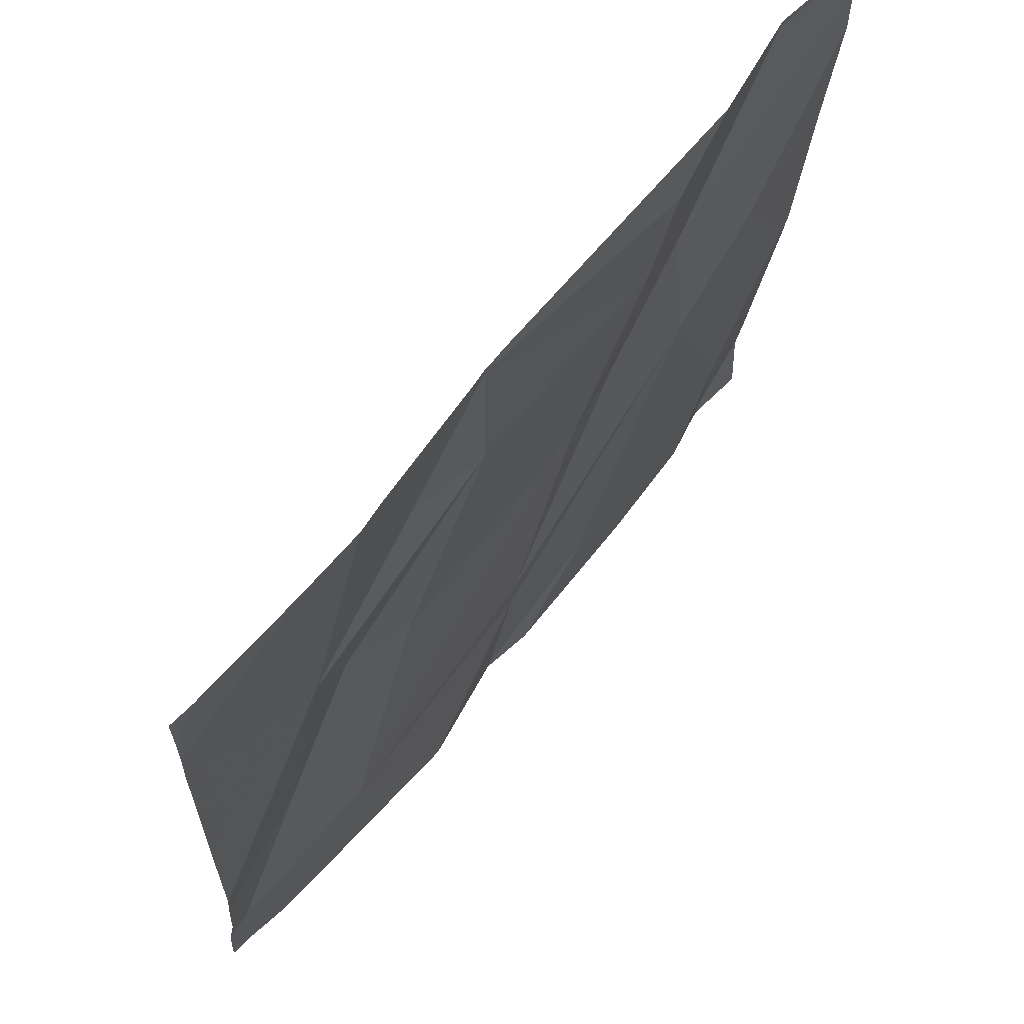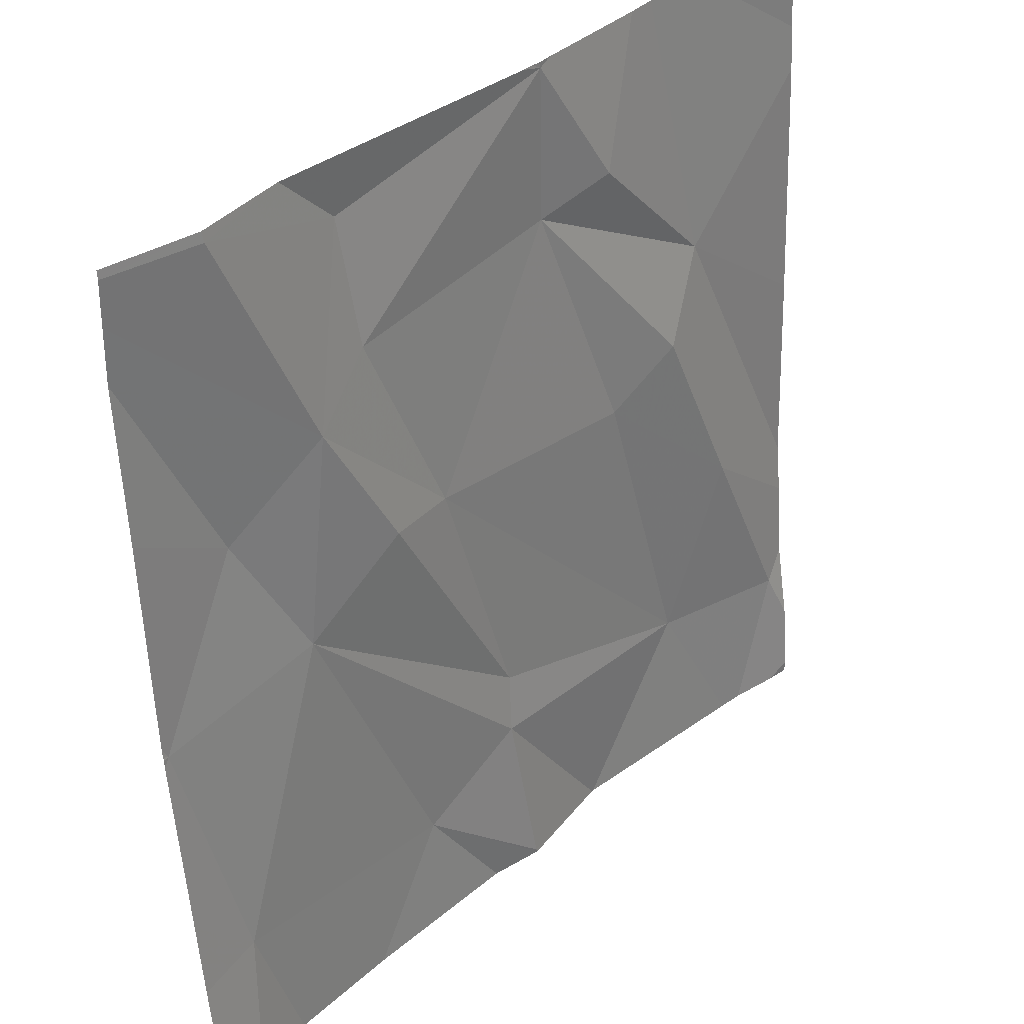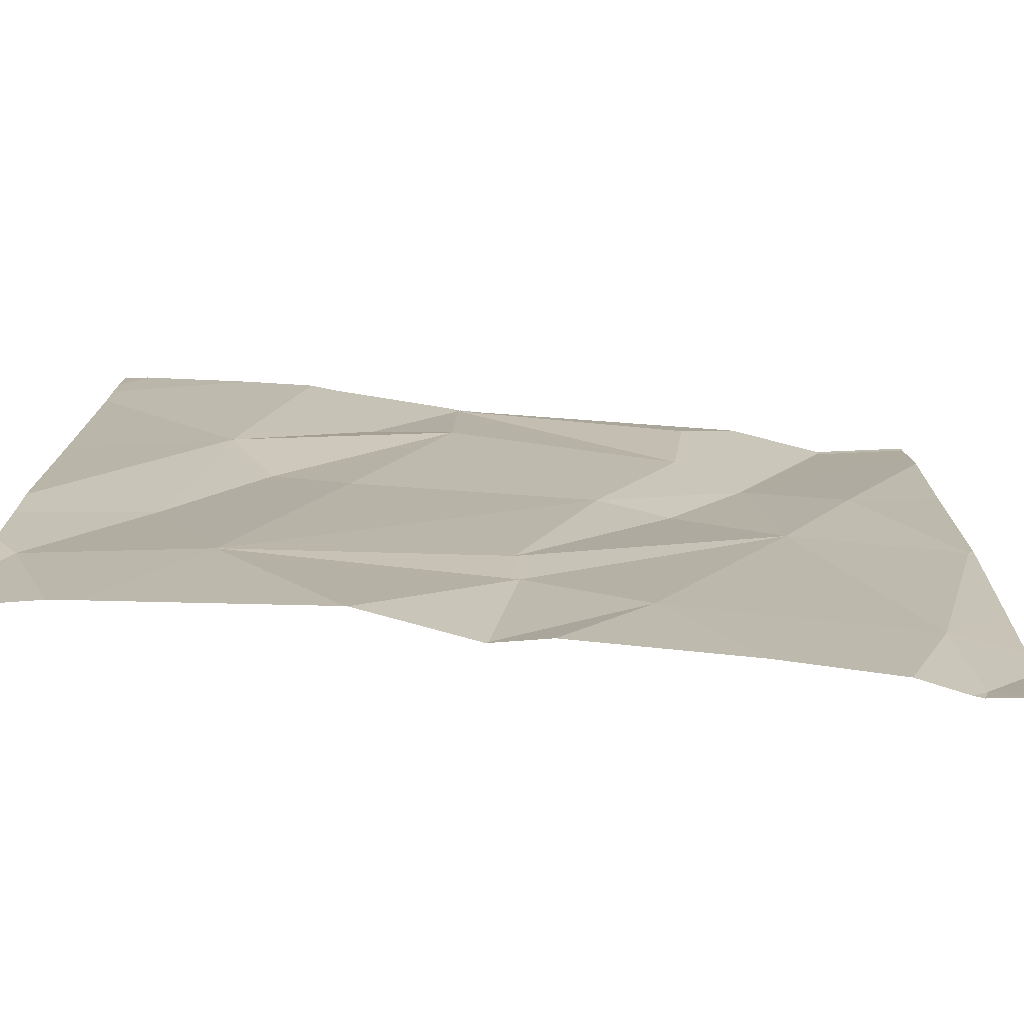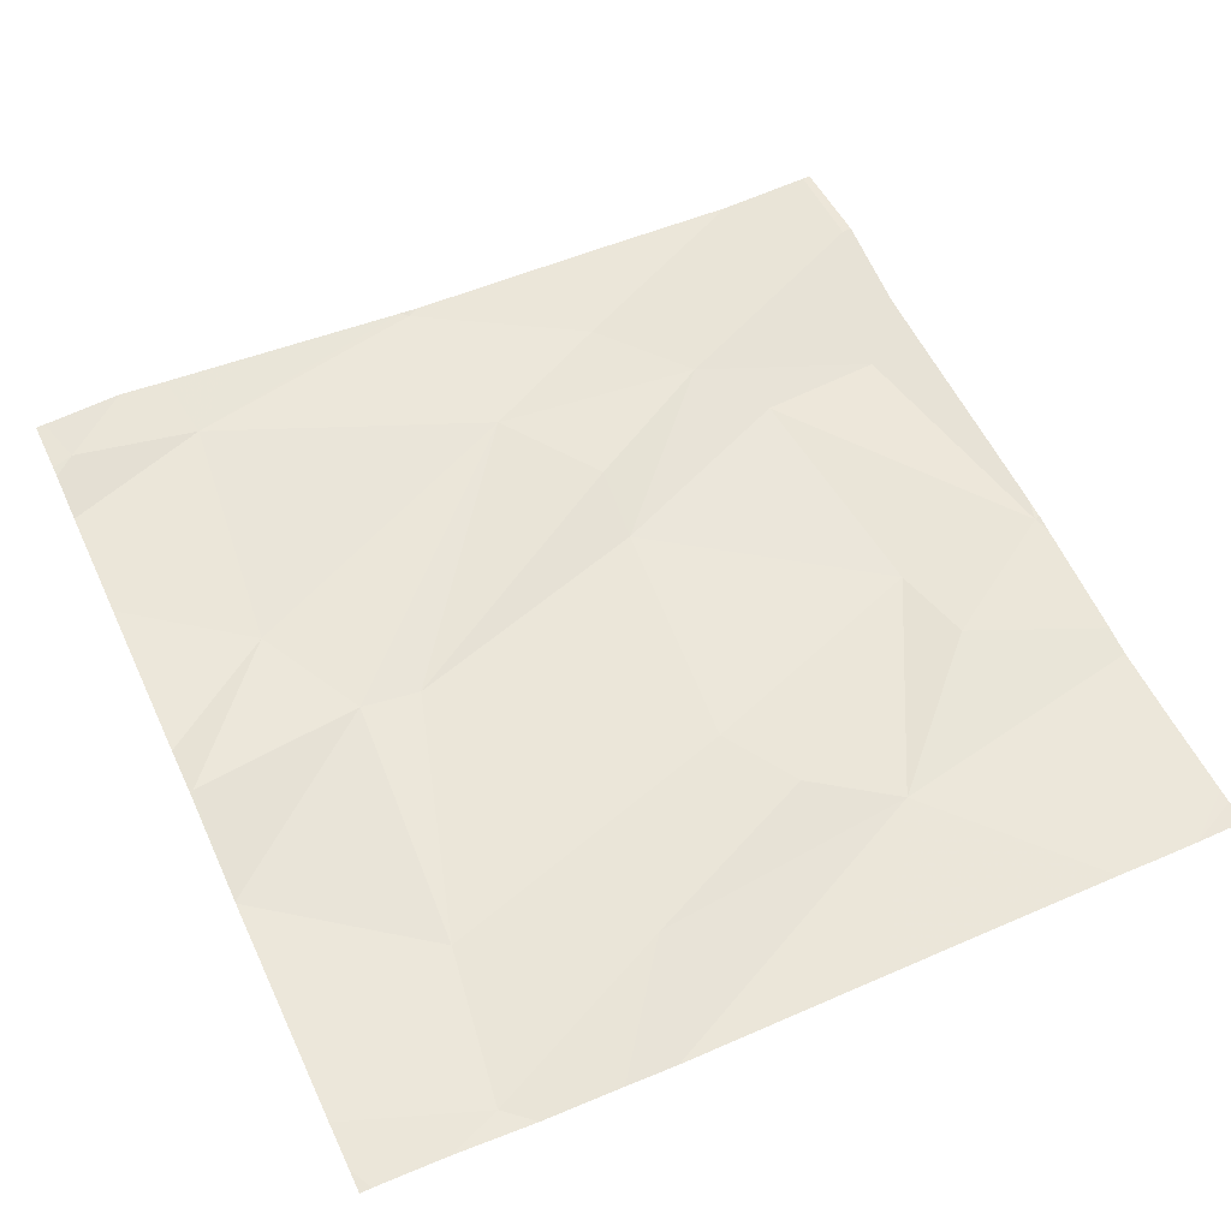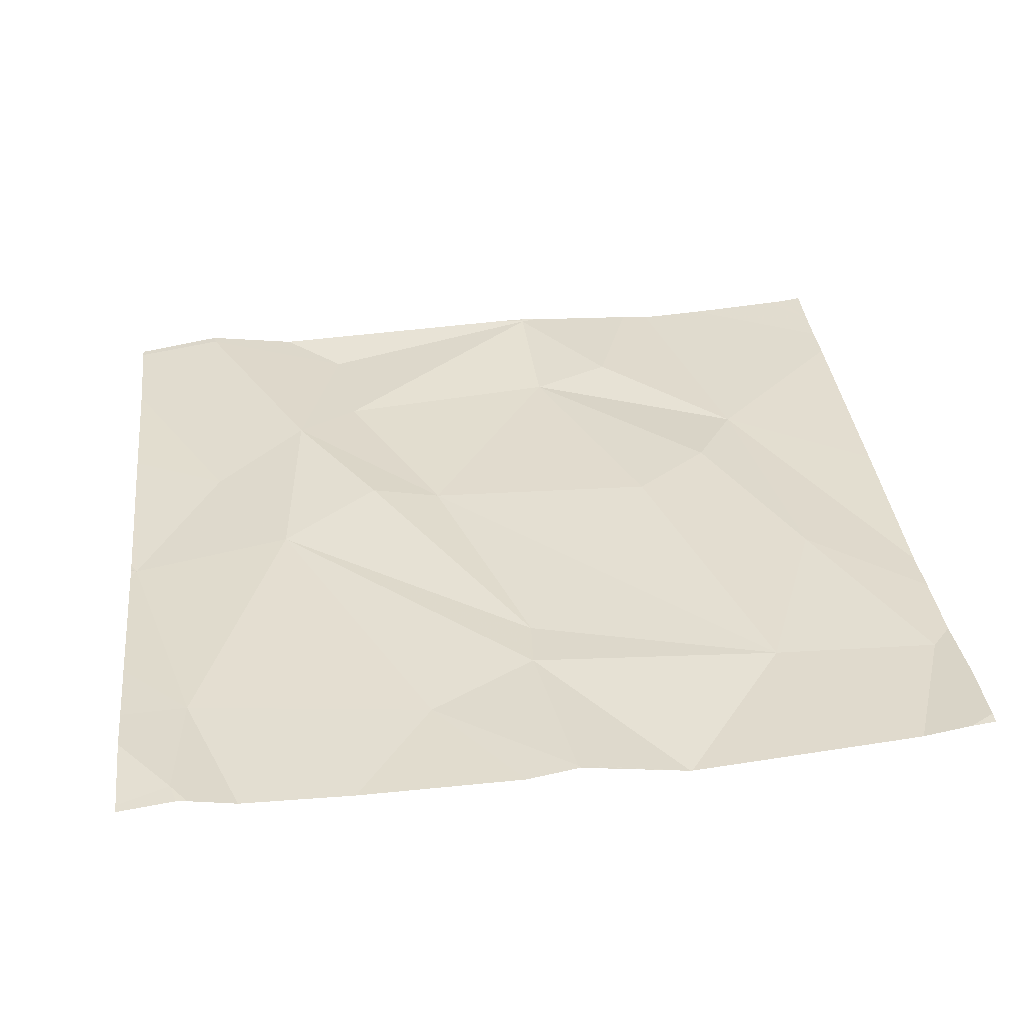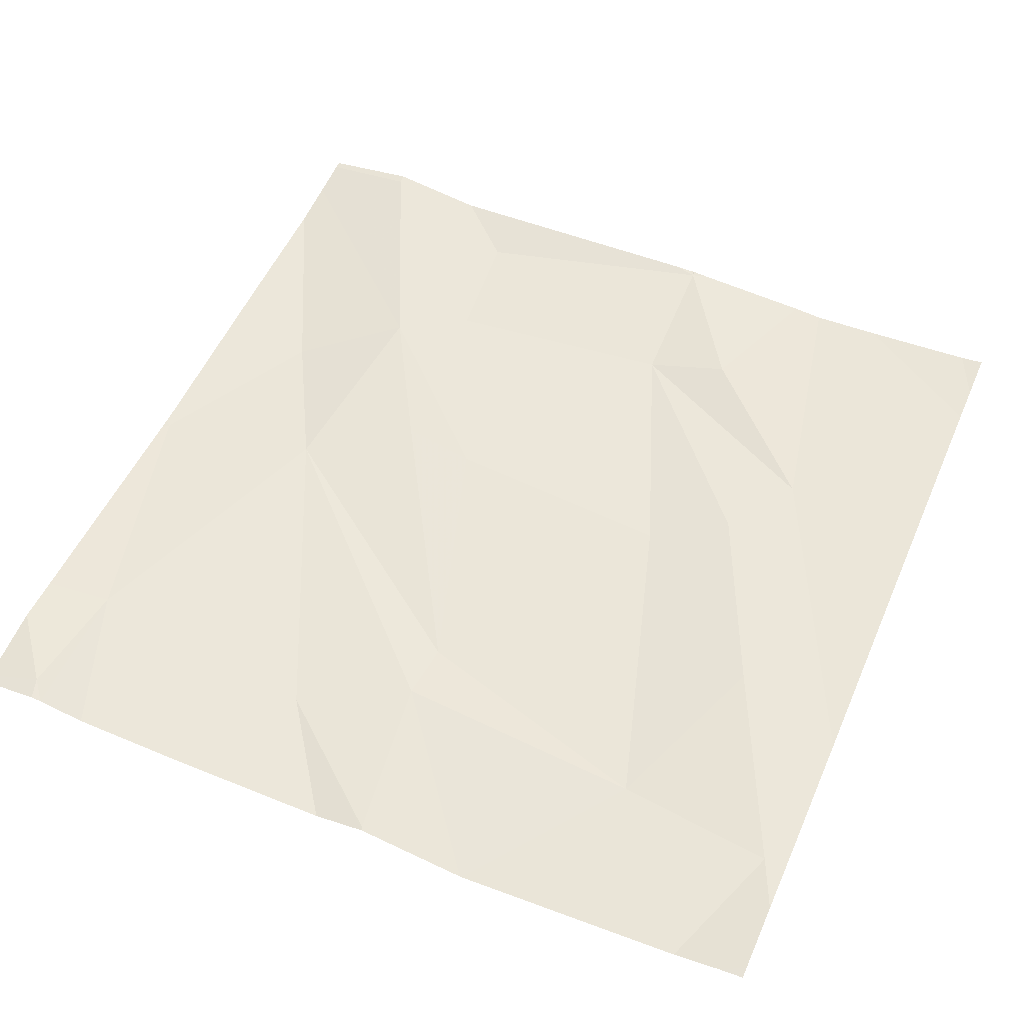
<metadata>
{"format":"obj","ext":"obj","renderer":"f3d","projection":"perspective","resolution":1024,"background":"white","views":[{"elev":67.1,"azim":127.5,"up":"+Y"},{"elev":35.0,"azim":-49.1,"up":"+Y"},{"elev":-78.7,"azim":173.4,"up":"+Y"},{"elev":59.2,"azim":65.1,"up":"+Z"},{"elev":38.3,"azim":-6.5,"up":"+Z"},{"elev":56.9,"azim":23.3,"up":"+Z"}]}
</metadata>
<code>
v -128.5 280.6 500.8
v -128.5 280.5 500.8
v -128.5 281.1 500.8
v -128.5 280.5 500.8
v -129.3 280.9 500.8
v -128.9 281.2 500.8
v -128.8 281.1 500.8
v -129.1 281 500.8
v -129.2 281 500.8
v -129.1 281.2 500.8
v -128.5 280.8 500.8
v -128.5 281.2 500.8
v -128.5 281.1 500.8
v -129.2 280.7 500.8
v -129.4 280.7 500.8
v -128.6 280.9 500.8
v -128.9 281.2 500.8
v -128.8 281.2 500.8
v -129.3 280.3 500.8
v -129.3 280.4 500.8
v -128.9 281.1 500.8
v -128.8 280.8 500.8
v -129 280.8 500.8
v -129.3 281.2 500.8
v -128.9 280.5 500.8
v -128.7 280.5 500.8
v -128.9 281.2 500.8
v -129.1 280.8 500.8
v -128.7 280.8 500.8
v -128.9 280.5 500.8
v -128.9 281.2 500.8
v -128.9 281.2 500.8
v -128.7 281.2 500.8
v -129.1 280.4 500.8
v -128.9 280.3 500.8
v -128.6 280.6 500.8
v -128.8 280.3 500.8
v -128.8 280.3 500.8
v -129.3 280.3 500.8
v -128.5 280.4 500.9
v -129.3 280.3 500.8
v -128.5 280.3 500.9
v -129.4 281.1 500.8
v -129.4 281 500.8
v -129.4 280.7 500.8
v -129.4 280.7 500.8
v -129.4 281.2 500.8
v -129.4 281.2 500.8
v -129.4 280.7 500.8
v -129.4 280.5 500.8
v -129.4 280.7 500.8
v -129.4 280.3 500.8
v -128.7 281.2 500.8
v -129.4 280.4 500.8
v -129.4 280.4 500.8
v -128.5 280.3 500.9
v -129.2 281.2 500.8
v -128.5 280.4 500.9
v -129.2 280.3 500.8
v -129.3 280.3 500.8
v -128.8 280.3 500.8
v -128.9 280.3 500.8
v -128.9 280.3 500.8
v -128.6 280.3 500.9
v -129 280.3 500.8
v -128.5 280.3 500.9
v -128.5 280.3 500.9
v -129.4 280.3 500.8
v -129.4 280.3 500.8
v -129.3 281.2 500.8
v -128.5 281.2 500.8
v -128.5 281.2 500.8
v -129.4 281.2 500.8
v -128.5 281.2 500.8
v -128.6 281.2 500.8
v -129.4 281.2 500.8
v -128.5 281.2 500.8
f 58 40 56
f 6 7 53
f 9 8 10
f 15 14 5
f 53 16 33
f 6 10 8
f 72 12 74
f 20 14 15
f 22 21 23
f 7 21 16
f 10 6 17
f 24 10 57
f 6 8 21
f 8 9 23
f 8 23 21
f 37 25 38
f 61 35 62
f 9 24 47
f 10 24 9
f 20 15 49
f 14 28 9
f 60 20 41
f 16 21 29
f 30 23 28
f 43 9 48
f 9 28 23
f 9 5 14
f 34 25 14
f 59 20 60
f 39 52 68
f 14 20 34
f 34 35 25
f 19 20 54
f 20 19 41
f 71 3 12
f 26 30 25
f 38 35 61
f 11 16 1
f 22 23 26
f 28 14 30
f 15 5 44
f 23 30 26
f 29 21 22
f 21 7 6
f 70 24 57
f 14 25 30
f 63 34 65
f 29 22 36
f 16 29 36
f 16 36 4
f 4 40 2
f 3 16 13
f 26 36 22
f 36 26 40
f 57 10 17
f 40 26 64
f 59 34 20
f 42 56 67
f 38 25 35
f 56 40 66
f 17 6 27
f 43 5 9
f 44 5 43
f 13 16 11
f 45 15 46
f 37 26 25
f 46 15 51
f 71 12 72
f 47 24 70
f 48 9 47
f 33 3 75
f 49 15 45
f 50 20 49
f 2 40 58
f 41 19 39
f 51 15 44
f 39 19 52
f 52 19 55
f 27 6 32
f 1 16 4
f 54 20 50
f 55 19 54
f 4 36 40
f 33 16 3
f 31 6 18
f 62 35 63
f 63 35 34
f 64 26 37
f 65 34 59
f 32 6 31
f 66 40 64
f 18 6 53
f 67 56 66
f 53 7 16
f 68 52 69
f 73 47 70
f 74 12 77
f 75 3 71
f 76 47 73

</code>
